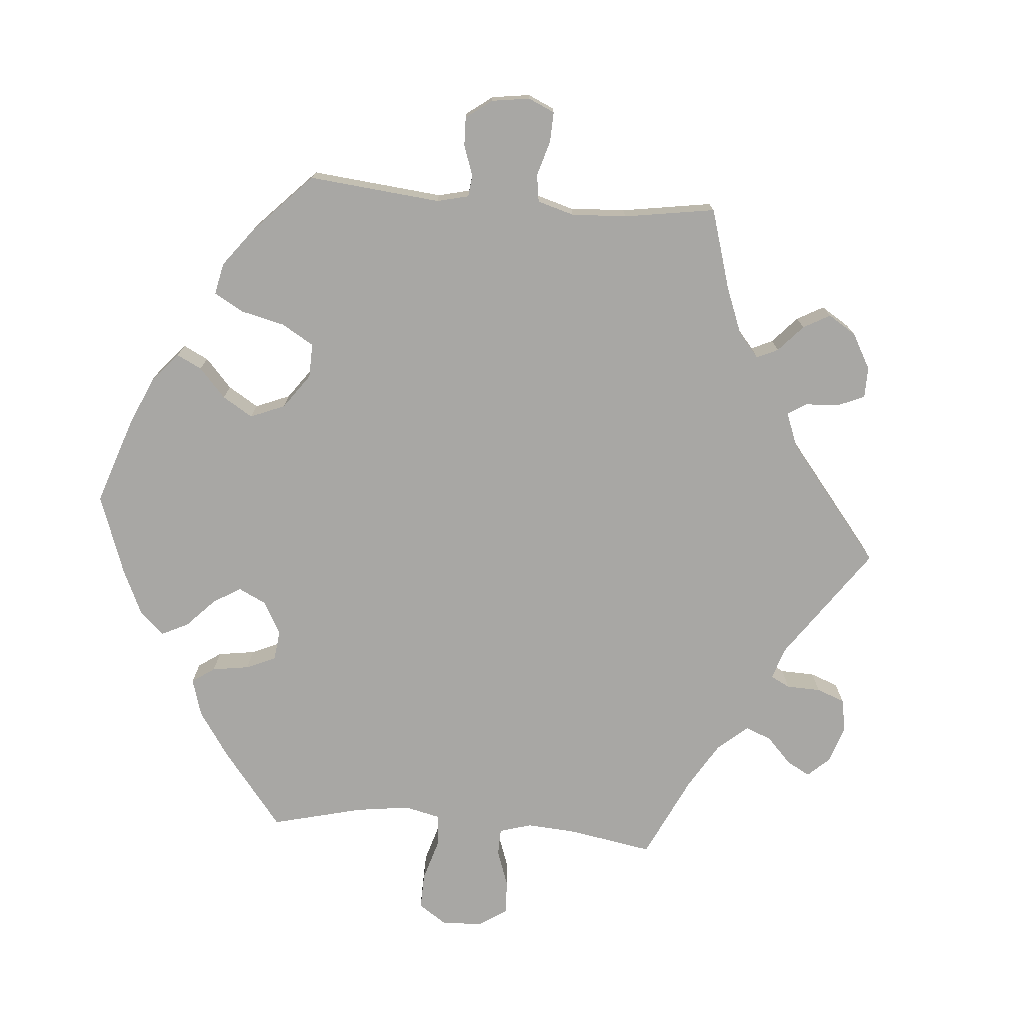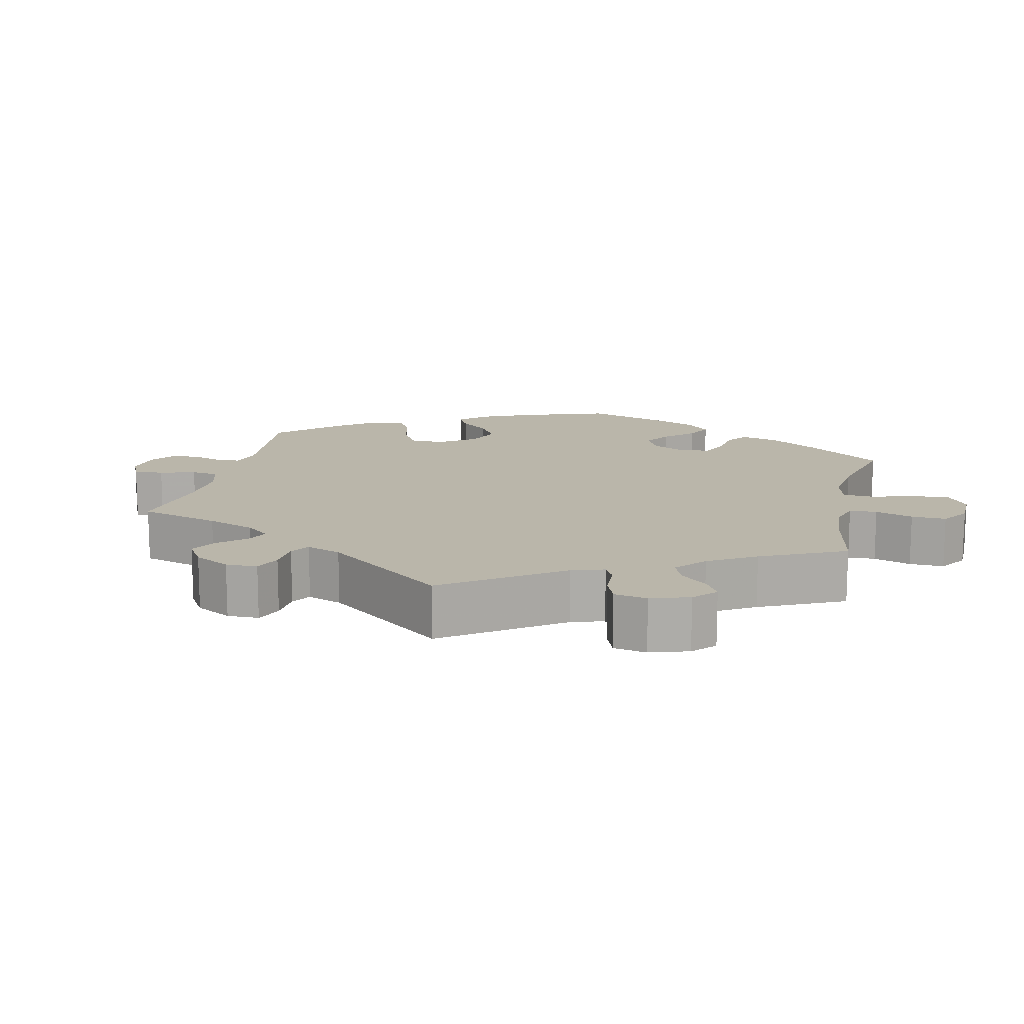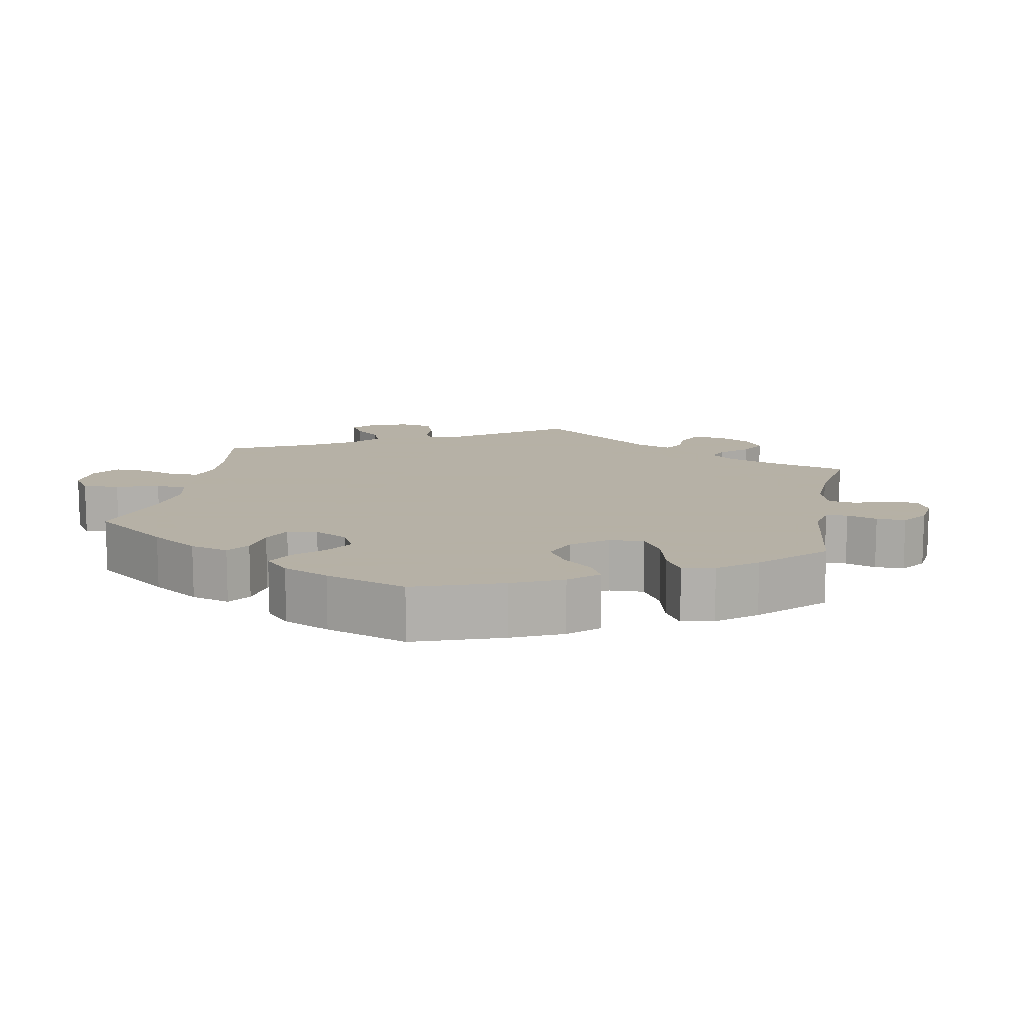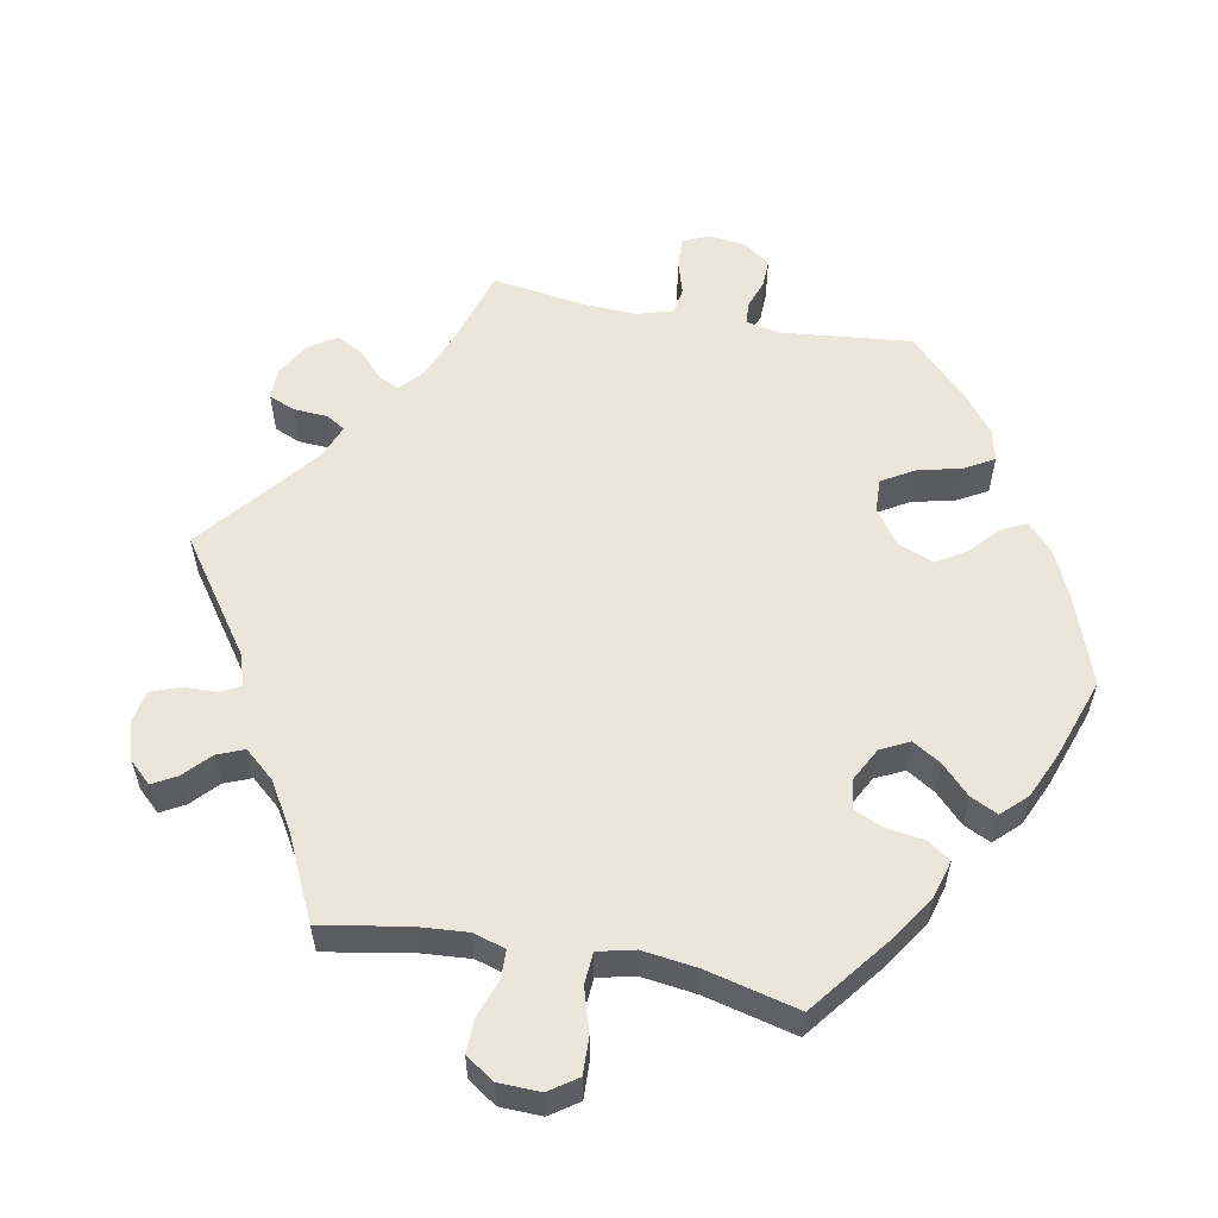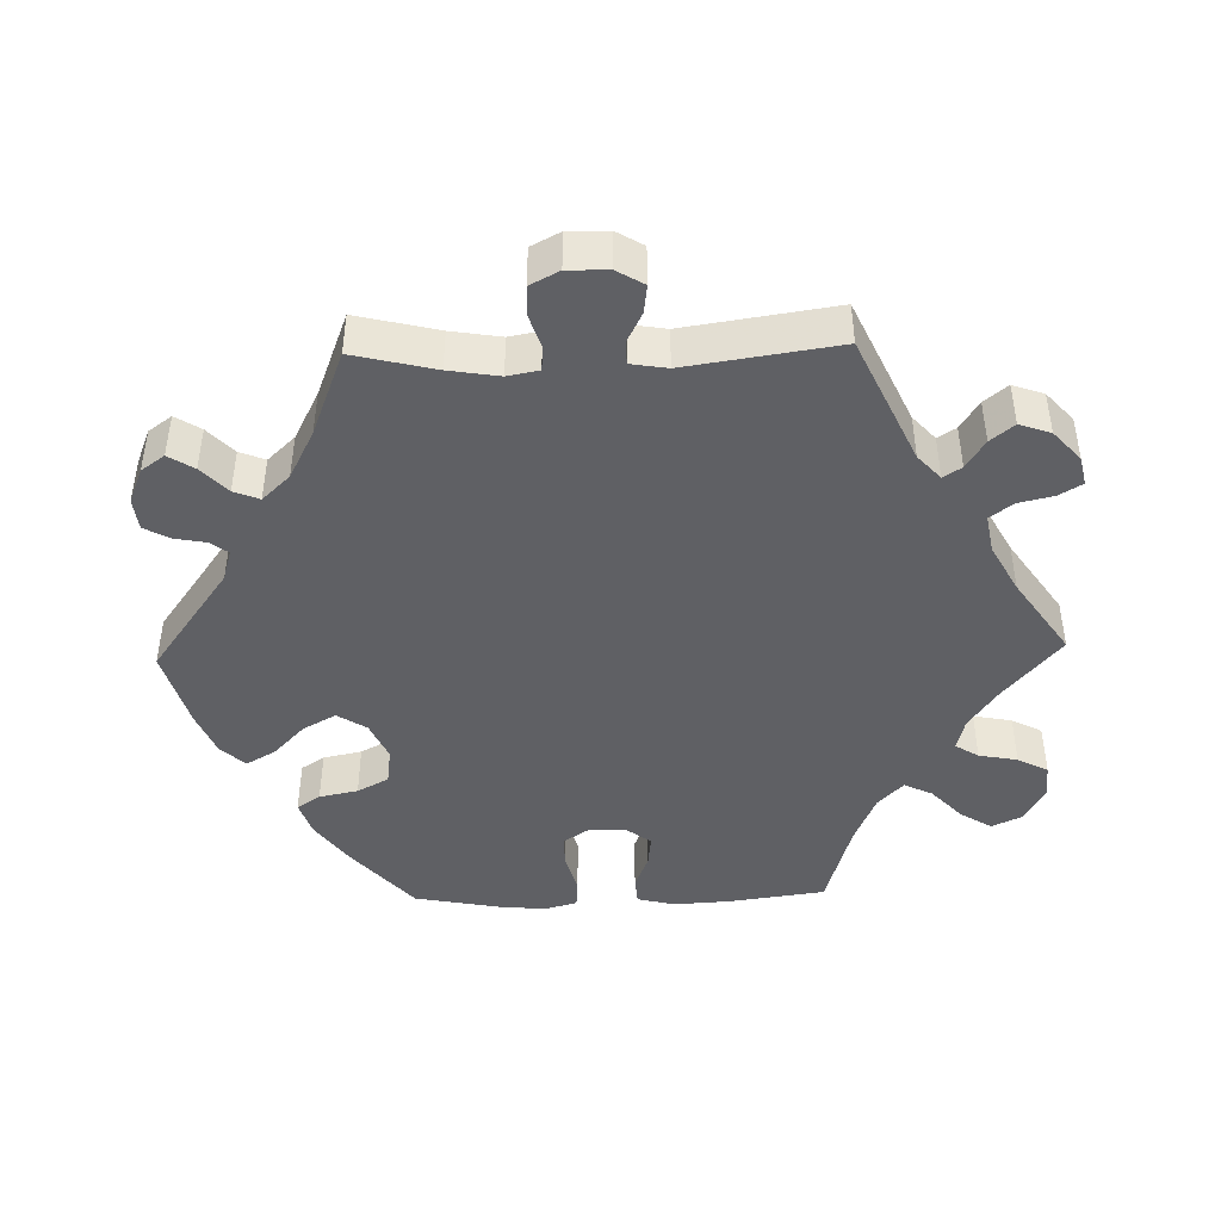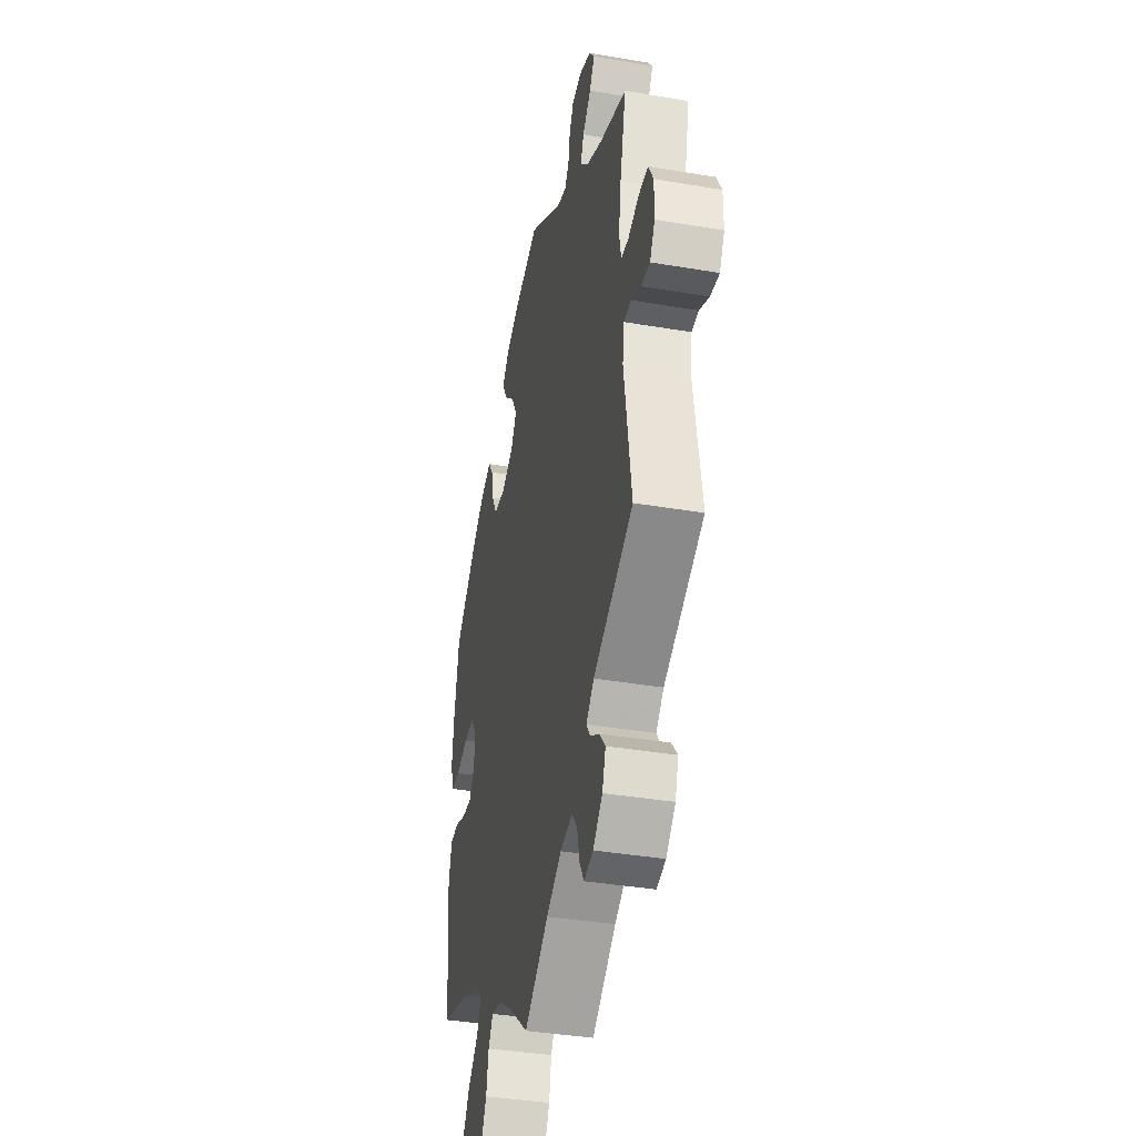
<metadata>
{"format":"obj","ext":"obj","renderer":"f3d","projection":"perspective","resolution":1024,"background":"white","views":[{"elev":-74.6,"azim":25.4,"up":"+Y"},{"elev":13.8,"azim":132.8,"up":"+Y"},{"elev":12.1,"azim":-49.5,"up":"+Y"},{"elev":56.3,"azim":-139.2,"up":"+Y"},{"elev":-44.2,"azim":91.5,"up":"+Y"},{"elev":-38.7,"azim":78.0,"up":"+Z"}]}
</metadata>
<code>
v -0.405 0.07 0.372
v -0.344 0.07 0.416
v -0.295 0.07 0.432
v -0.274 0.07 0.4
v -0.263 0.07 0.347
v -0.24 0.07 0.304
v -0.189 0.07 0.297
v -0.135 0.07 0.321
v -0.11 0.07 0.361
v -0.135 0.07 0.406
v -0.18 0.07 0.449
v -0.203 0.07 0.489
v -0.173 0.07 0.522
v -0.112 0.07 0.547
v -0.001 0.07 0.578
v 0.147 0.07 0.471
v 0.19 0.07 0.458
v 0.208 0.07 0.482
v 0.216 0.07 0.525
v 0.235 0.07 0.56
v 0.279 0.07 0.565
v 0.328 0.07 0.545
v 0.351 0.07 0.513
v 0.329 0.07 0.478
v 0.292 0.07 0.443
v 0.278 0.07 0.408
v 0.314 0.07 0.37
v 0.382 0.07 0.335
v 0.5 0.07 0.289
v 0.473 0.07 0.177
v 0.462 0.07 0.108
v 0.47 0.07 0.065
v 0.502 0.07 0.062
v 0.549 0.07 0.077
v 0.591 0.07 0.076
v 0.612 0.07 0.036
v 0.611 0.07 -0.02
v 0.589 0.07 -0.057
v 0.55 0.07 -0.052
v 0.508 0.07 -0.031
v 0.477 0.07 -0.032
v 0.469 0.07 -0.082
v 0.5 0.07 -0.289
v 0.326 0.07 -0.369
v 0.292 0.07 -0.4
v 0.308 0.07 -0.425
v 0.348 0.07 -0.45
v 0.374 0.07 -0.482
v 0.359 0.07 -0.525
v 0.318 0.07 -0.562
v 0.278 0.07 -0.571
v 0.259 0.07 -0.539
v 0.248 0.07 -0.491
v 0.224 0.07 -0.46
v 0.171 0.07 -0.47
v 0.105 0.07 -0.506
v 0 0.07 -0.578
v -0.09 0.07 -0.502
v -0.147 0.07 -0.463
v -0.192 0.07 -0.452
v -0.212 0.07 -0.484
v -0.222 0.07 -0.537
v -0.244 0.07 -0.579
v -0.291 0.07 -0.582
v -0.341 0.07 -0.555
v -0.361 0.07 -0.513
v -0.334 0.07 -0.47
v -0.289 0.07 -0.428
v -0.27 0.07 -0.389
v -0.307 0.07 -0.354
v -0.377 0.07 -0.325
v -0.501 0.07 -0.289
v -0.519 0.07 -0.157
v -0.524 0.07 -0.079
v -0.511 0.07 -0.026
v -0.473 0.07 -0.023
v -0.425 0.07 -0.042
v -0.381 0.07 -0.047
v -0.356 0.07 -0.014
v -0.354 0.07 0.038
v -0.378 0.07 0.074
v -0.423 0.07 0.073
v -0.476 0.07 0.058
v -0.517 0.07 0.061
v -0.53 0.07 0.106
v -0.523 0.07 0.174
v -0.501 0.07 0.289
v -0.405 0 0.372
v -0.344 0 0.416
v -0.295 0 0.432
v -0.274 0 0.4
v -0.263 0 0.347
v -0.24 0 0.304
v -0.189 0 0.297
v -0.135 0 0.321
v -0.11 0 0.361
v -0.135 0 0.406
v -0.18 0 0.449
v -0.203 0 0.489
v -0.173 0 0.522
v -0.112 0 0.547
v -0.001 0 0.578
v 0.147 0 0.471
v 0.19 0 0.458
v 0.208 0 0.482
v 0.216 0 0.525
v 0.235 0 0.56
v 0.279 0 0.565
v 0.328 0 0.545
v 0.351 0 0.513
v 0.329 0 0.478
v 0.292 0 0.443
v 0.278 0 0.408
v 0.314 0 0.37
v 0.382 0 0.335
v 0.5 0 0.289
v 0.473 0 0.177
v 0.462 0 0.108
v 0.47 0 0.065
v 0.502 0 0.062
v 0.549 0 0.077
v 0.591 0 0.076
v 0.612 0 0.036
v 0.611 0 -0.02
v 0.589 0 -0.057
v 0.55 0 -0.052
v 0.508 0 -0.031
v 0.477 0 -0.032
v 0.469 0 -0.082
v 0.5 0 -0.289
v 0.326 0 -0.369
v 0.292 0 -0.4
v 0.308 0 -0.425
v 0.348 0 -0.45
v 0.374 0 -0.482
v 0.359 0 -0.525
v 0.318 0 -0.562
v 0.278 0 -0.571
v 0.259 0 -0.539
v 0.248 0 -0.491
v 0.224 0 -0.46
v 0.171 0 -0.47
v 0.105 0 -0.506
v 0 0 -0.578
v -0.09 0 -0.502
v -0.147 0 -0.463
v -0.192 0 -0.452
v -0.212 0 -0.484
v -0.222 0 -0.537
v -0.244 0 -0.579
v -0.291 0 -0.582
v -0.341 0 -0.555
v -0.361 0 -0.513
v -0.334 0 -0.47
v -0.289 0 -0.428
v -0.27 0 -0.389
v -0.307 0 -0.354
v -0.377 0 -0.325
v -0.501 0 -0.289
v -0.519 0 -0.157
v -0.524 0 -0.079
v -0.511 0 -0.026
v -0.473 0 -0.023
v -0.425 0 -0.042
v -0.381 0 -0.047
v -0.356 0 -0.014
v -0.354 0 0.038
v -0.378 0 0.074
v -0.423 0 0.073
v -0.476 0 0.058
v -0.517 0 0.061
v -0.53 0 0.106
v -0.523 0 0.174
v -0.501 0 0.289
f 82 83 84 85
f 81 82 85 86
f 74 75 76 77
f 74 77 78
f 71 72 73 74
f 70 71 74 78
f 69 70 78 79
f 65 66 67 68
f 65 68 69
f 64 65 69
f 61 62 63 64
f 60 61 64 69
f 59 60 69 79
f 56 57 58
f 55 56 58 59
f 54 55 59 79
f 50 51 52 53
f 50 53 54
f 49 50 54
f 46 47 48 49
f 45 46 49 54
f 44 45 54 79
f 42 43 44 79
f 37 38 39 40
f 37 40 41
f 36 37 41
f 33 34 35 36
f 32 33 36 41
f 31 32 41 42
f 28 29 30
f 27 28 30 31
f 26 27 31 42
f 22 23 24 25
f 22 25 26
f 21 22 26
f 18 19 20 21
f 17 18 21 26
f 16 17 26 42
f 10 11 12 13
f 9 10 13 14
f 2 3 4 5
f 2 5 6
f 1 2 6
f 81 86 87 1
f 16 42 79 80
f 9 14 15 16
f 8 9 16
f 8 16 80 81
f 81 1 6
f 81 6 7
f 7 8 81
f 172 171 170 169
f 173 172 169 168
f 164 163 162 161
f 165 164 161
f 161 160 159 158
f 165 161 158 157
f 166 165 157 156
f 155 154 153 152
f 156 155 152
f 156 152 151
f 151 150 149 148
f 156 151 148 147
f 166 156 147 146
f 145 144 143
f 146 145 143 142
f 166 146 142 141
f 140 139 138 137
f 141 140 137
f 141 137 136
f 136 135 134 133
f 141 136 133 132
f 166 141 132 131
f 166 131 130 129
f 127 126 125 124
f 128 127 124
f 128 124 123
f 123 122 121 120
f 128 123 120 119
f 129 128 119 118
f 117 116 115
f 118 117 115 114
f 129 118 114 113
f 112 111 110 109
f 113 112 109
f 113 109 108
f 108 107 106 105
f 113 108 105 104
f 129 113 104 103
f 100 99 98 97
f 101 100 97 96
f 92 91 90 89
f 93 92 89
f 93 89 88
f 88 174 173 168
f 167 166 129 103
f 103 102 101 96
f 103 96 95
f 168 167 103 95
f 93 88 168
f 94 93 168
f 168 95 94
f 1 88 89 2
f 2 89 90 3
f 3 90 91 4
f 4 91 92 5
f 5 92 93 6
f 6 93 94 7
f 7 94 95 8
f 8 95 96 9
f 9 96 97 10
f 10 97 98 11
f 11 98 99 12
f 12 99 100 13
f 13 100 101 14
f 14 101 102 15
f 15 102 103 16
f 16 103 104 17
f 17 104 105 18
f 18 105 106 19
f 19 106 107 20
f 20 107 108 21
f 21 108 109 22
f 22 109 110 23
f 23 110 111 24
f 24 111 112 25
f 25 112 113 26
f 26 113 114 27
f 27 114 115 28
f 28 115 116 29
f 29 116 117 30
f 30 117 118 31
f 31 118 119 32
f 32 119 120 33
f 33 120 121 34
f 34 121 122 35
f 35 122 123 36
f 36 123 124 37
f 37 124 125 38
f 38 125 126 39
f 39 126 127 40
f 40 127 128 41
f 41 128 129 42
f 42 129 130 43
f 43 130 131 44
f 44 131 132 45
f 45 132 133 46
f 46 133 134 47
f 47 134 135 48
f 48 135 136 49
f 49 136 137 50
f 50 137 138 51
f 51 138 139 52
f 52 139 140 53
f 53 140 141 54
f 54 141 142 55
f 55 142 143 56
f 56 143 144 57
f 57 144 145 58
f 58 145 146 59
f 59 146 147 60
f 60 147 148 61
f 61 148 149 62
f 62 149 150 63
f 63 150 151 64
f 64 151 152 65
f 65 152 153 66
f 66 153 154 67
f 67 154 155 68
f 68 155 156 69
f 69 156 157 70
f 70 157 158 71
f 71 158 159 72
f 72 159 160 73
f 73 160 161 74
f 74 161 162 75
f 75 162 163 76
f 76 163 164 77
f 77 164 165 78
f 78 165 166 79
f 79 166 167 80
f 80 167 168 81
f 81 168 169 82
f 82 169 170 83
f 83 170 171 84
f 84 171 172 85
f 85 172 173 86
f 86 173 174 87
f 87 174 88 1

</code>
